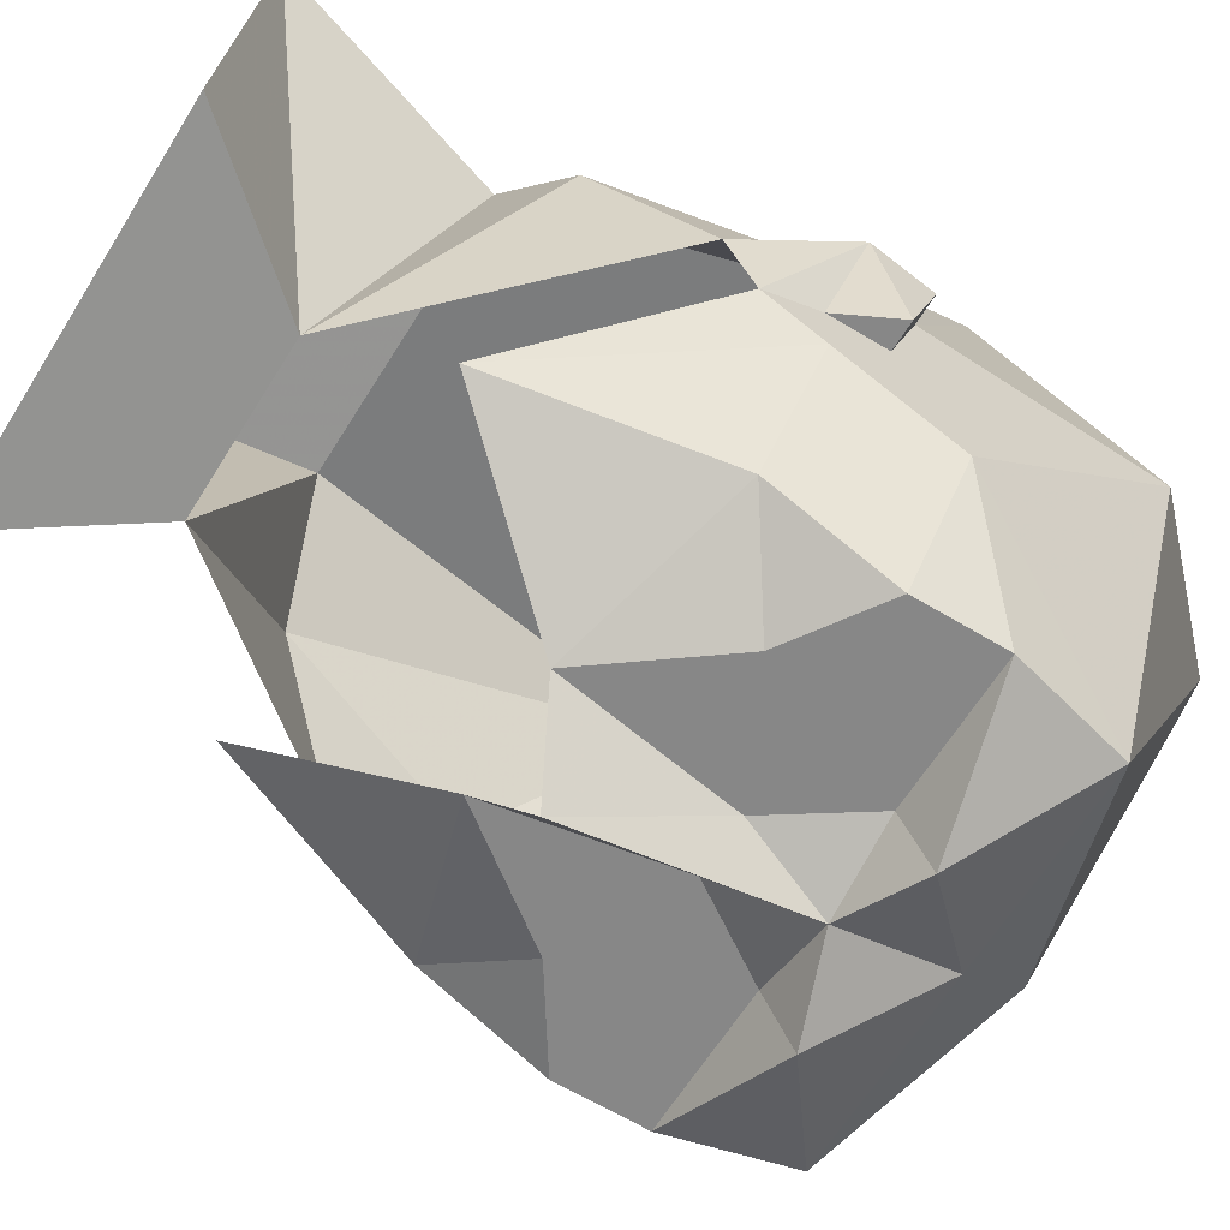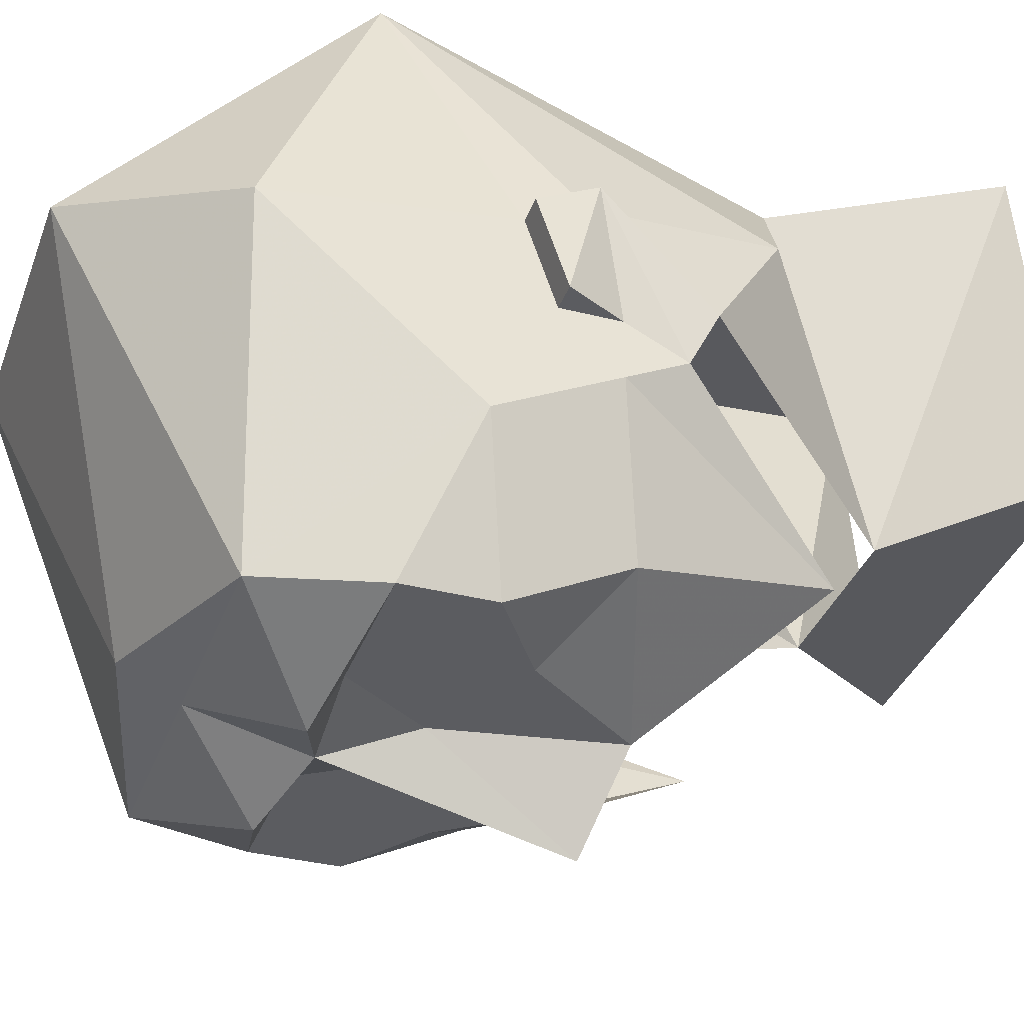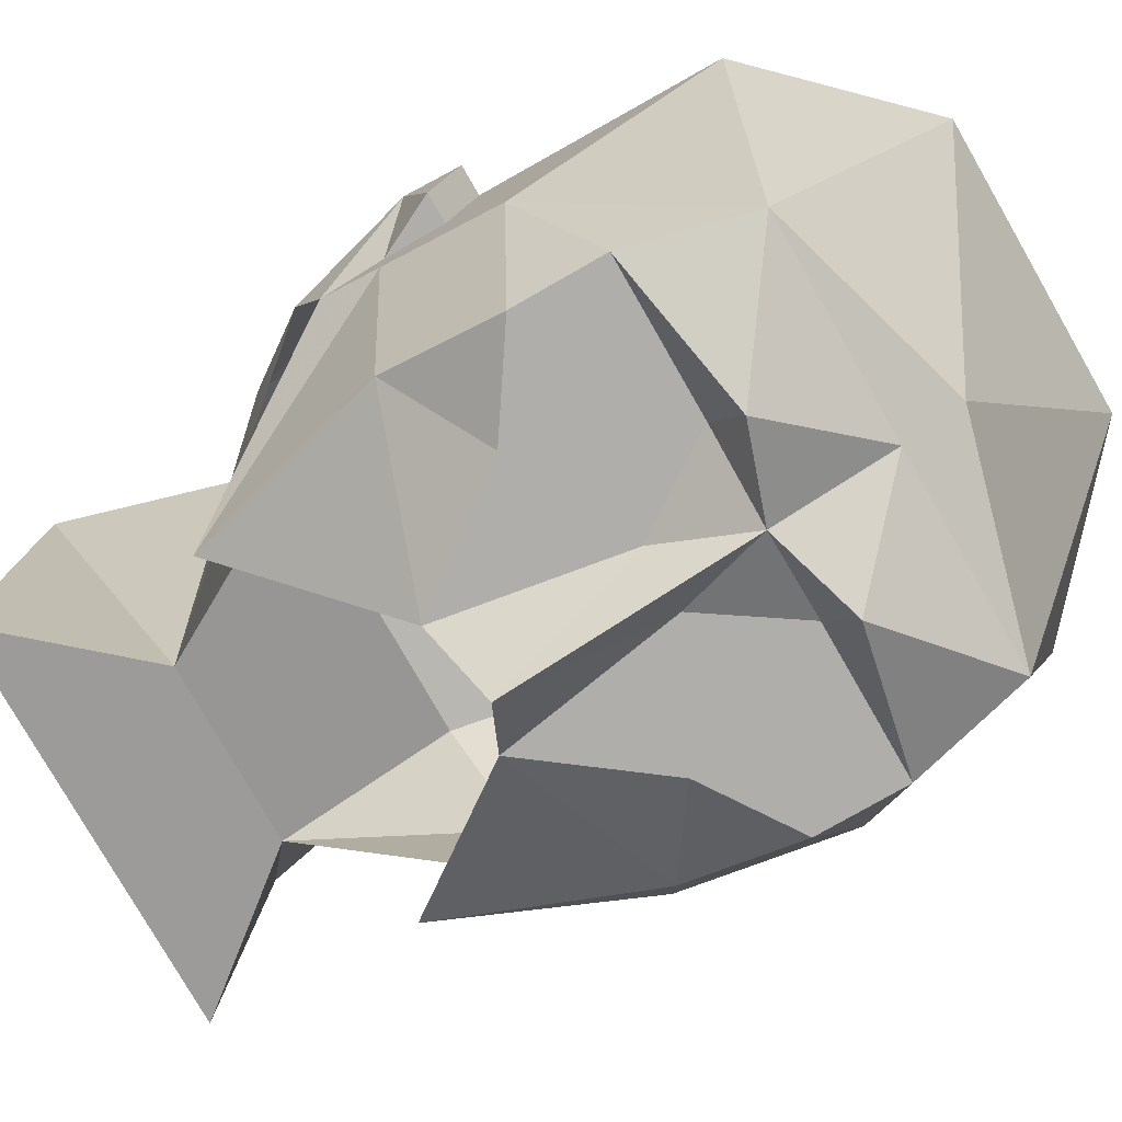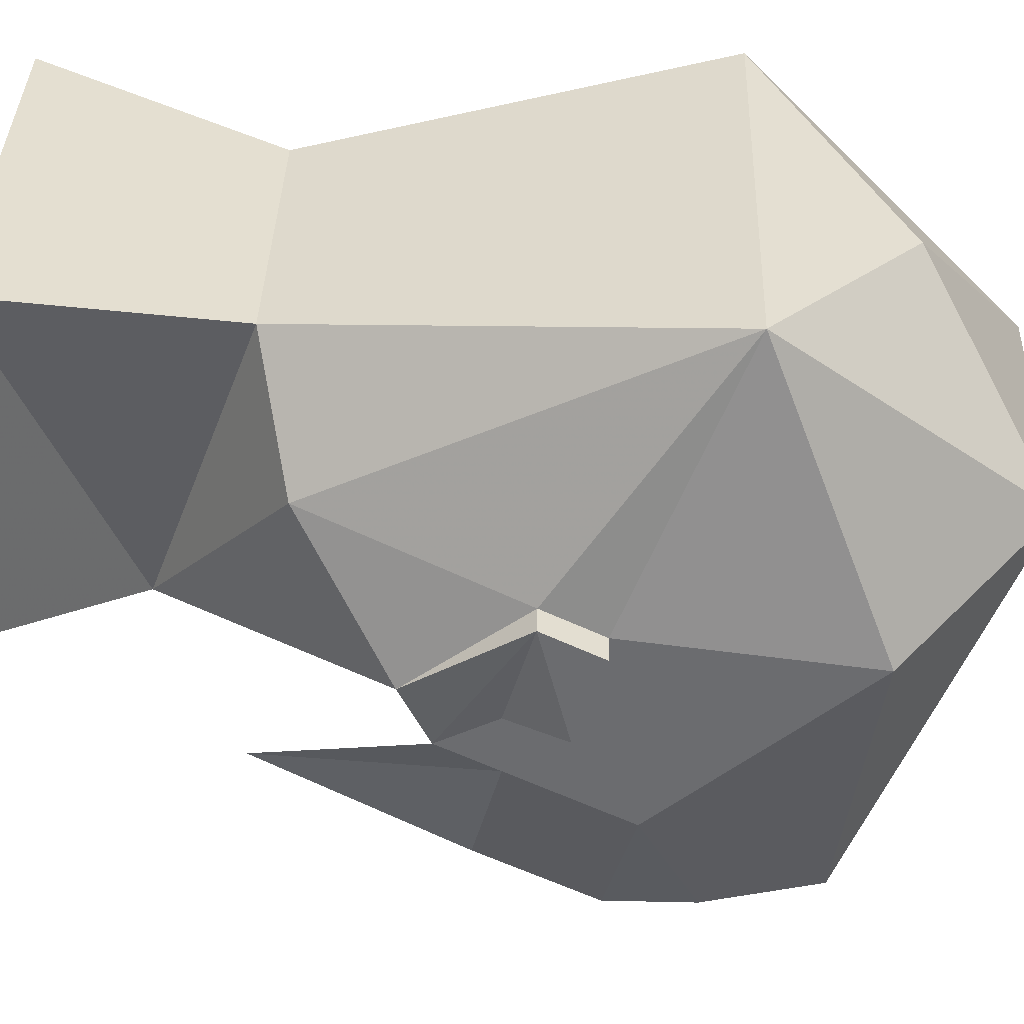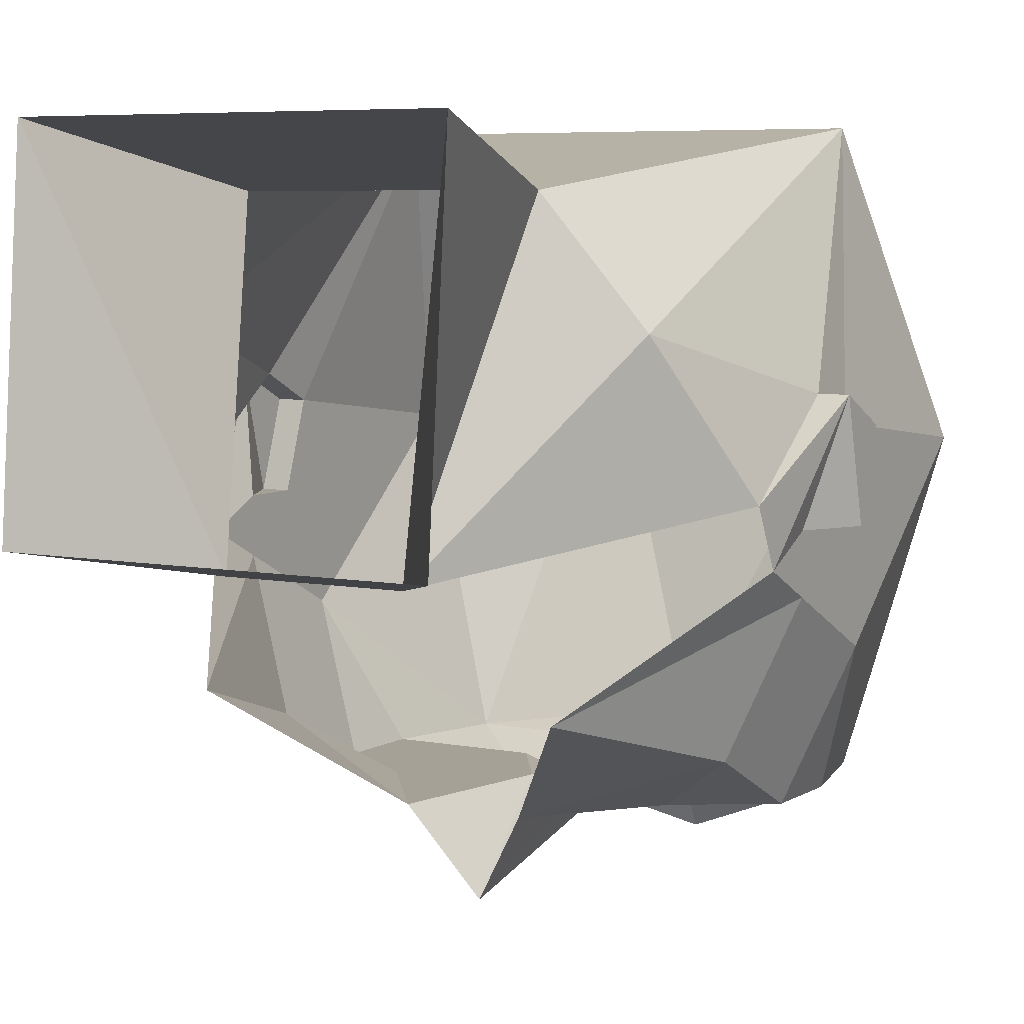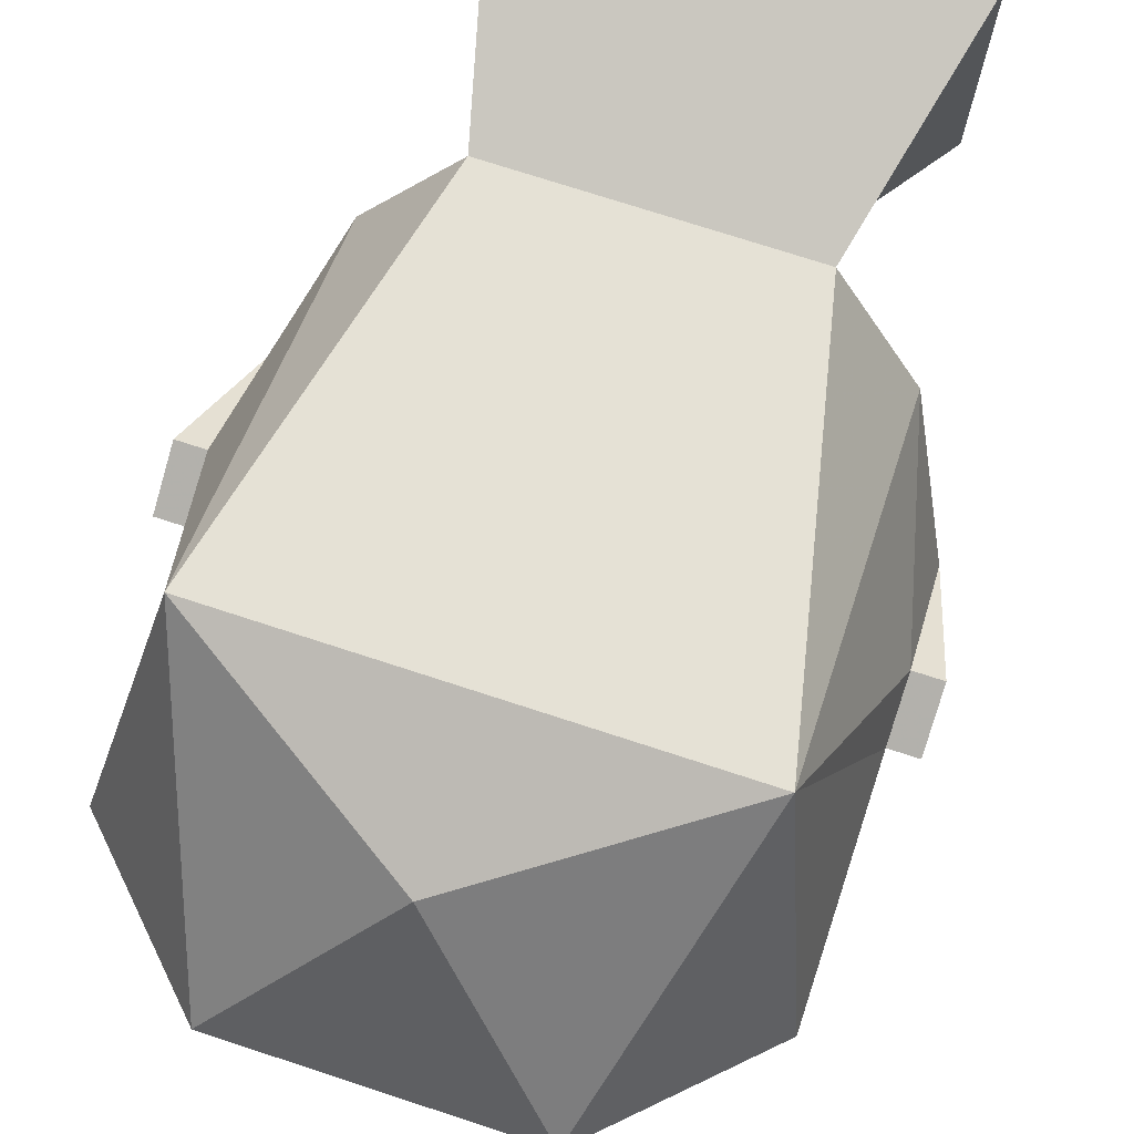
<metadata>
{"format":"obj","ext":"obj","renderer":"f3d","projection":"perspective","resolution":1024,"background":"white","views":[{"elev":-62.5,"azim":58.4,"up":"+Z"},{"elev":-35.1,"azim":-108.7,"up":"+Z"},{"elev":-77.7,"azim":119.8,"up":"+Z"},{"elev":36.1,"azim":91.7,"up":"+Z"},{"elev":6.2,"azim":30.6,"up":"+Z"},{"elev":73.6,"azim":-161.9,"up":"+Z"}]}
</metadata>
<code>
v 0.03906 1.422 -0.1328
v 0.0625 1.43 -0.1328
v 0.007812 1.43 -0.1328
v 0.03906 1.414 -0.1328
v 0.0625 1.398 -0.1172
v 0.07812 1.438 -0.09375
v 0.0625 1.453 -0.1328
v 0.02344 1.453 -0.1328
v 0.02344 1.438 -0.1328
v 0 1.453 -0.1406
v 0 1.422 -0.1484
v 0 1.391 -0.1562
v 0.01562 1.383 -0.1328
v 0.04688 1.344 -0.1016
v 0.07812 1.406 -0.07812
v 0.07812 1.422 -0.0625
v 0.07812 1.492 -0.04688
v 0.05469 1.484 -0.1328
v 0.02344 1.461 -0.1484
v 0 1.484 -0.1328
v -0.02344 1.461 -0.1484
v -0.02344 1.453 -0.1328
v -0.007812 1.43 -0.1328
v -0.01562 1.383 -0.1328
v -0.03906 1.414 -0.1328
v -0.0625 1.398 -0.1172
v -0.04688 1.344 -0.1016
v -0.07812 1.406 -0.07812
v -0.07812 1.391 -0.07031
v -0.07812 1.406 -0.0625
v -0.08594 1.414 -0.03125
v -0.07812 1.383 -0.05469
v -0.07812 1.414 -0.03125
v -0.0625 1.359 -0.01562
v -0.02344 1.32 -0.07031
v -0.03906 1.352 0.01562
v -0.05469 1.289 0.03125
v -0.05469 1.281 -0.0625
v 0.02344 1.32 -0.07031
v 0.05469 1.281 -0.0625
v 0.05469 1.289 0.03125
v 0.03906 1.352 0.01562
v 0.0625 1.359 -0.01562
v 0.07812 1.383 -0.05469
v 0.07812 1.414 -0.03125
v 0.08594 1.414 -0.03125
v 0.07812 1.391 -0.07031
v 0.07812 1.406 -0.0625
v -0.0625 1.43 -0.1328
v -0.03906 1.422 -0.1328
v -0.07812 1.438 -0.09375
v -0.07812 1.422 -0.0625
v -0.08594 1.422 -0.0625
v -0.08594 1.43 -0.03906
v -0.07812 1.43 -0.03906
v -0.0625 1.461 0.03125
v 0.0625 1.461 0.03125
v -0.02344 1.438 -0.1328
v -0.0625 1.453 -0.1328
v -0.05469 1.484 -0.1328
v -0.07812 1.492 -0.04688
v 0.08594 1.422 -0.0625
v 0.08594 1.43 -0.03906
v 0.07812 1.43 -0.03906
v 0 1.5 -0.125
v 0.03906 1.531 -0.03125
v -0.03906 1.531 -0.03125
v 0 1.5 0.01562
f 1 2 3
f 1 3 4
f 1 4 2
f 2 4 5
f 2 5 6
f 2 6 7
f 2 7 8
f 2 8 9
f 2 9 3
f 3 9 8
f 3 8 10
f 3 10 11
f 3 11 12
f 3 12 13
f 3 13 4
f 4 13 5
f 5 13 14
f 5 14 15
f 5 15 6
f 6 15 16
f 6 16 17
f 6 17 18
f 6 18 7
f 7 18 19
f 7 19 8
f 8 19 10
f 10 19 20
f 10 20 21
f 10 21 22
f 10 22 23
f 10 23 11
f 11 23 12
f 12 23 24
f 24 23 25
f 24 25 26
f 24 26 27
f 27 26 28
f 27 28 29
f 29 28 30
f 29 30 31
f 29 31 32
f 32 31 33
f 32 33 34
f 32 34 35
f 35 34 36
f 35 36 37
f 35 37 38
f 35 38 39
f 39 38 40
f 39 40 41
f 39 41 42
f 39 42 43
f 39 43 44
f 44 43 45
f 44 45 46
f 44 46 47
f 47 46 48
f 47 48 48
f 47 48 15
f 47 15 14
f 23 49 50
f 23 50 25
f 25 50 49
f 25 49 26
f 26 49 51
f 26 51 28
f 28 51 52
f 28 52 30
f 30 52 30
f 30 30 29
f 30 29 30
f 30 30 52
f 30 52 53
f 30 53 31
f 30 31 29
f 29 31 32
f 32 31 33
f 33 31 54
f 33 54 55
f 33 55 56
f 33 56 34
f 34 56 36
f 36 56 57
f 36 57 42
f 36 42 37
f 37 42 41
f 23 58 49
f 49 58 22
f 49 22 59
f 49 59 51
f 51 59 60
f 51 60 61
f 51 61 52
f 52 61 55
f 52 55 53
f 52 53 30
f 30 53 31
f 31 53 54
f 31 54 33
f 33 54 55
f 55 54 53
f 55 53 52
f 53 55 54
f 53 54 31
f 62 46 63
f 62 63 64
f 62 64 16
f 62 16 48
f 62 48 46
f 62 46 63
f 62 63 64
f 62 64 16
f 62 16 48
f 62 48 46
f 46 48 47
f 46 47 44
f 46 44 45
f 46 45 63
f 63 45 64
f 64 45 57
f 64 57 17
f 64 17 16
f 48 48 16
f 48 16 15
f 16 48 48
f 48 48 47
f 18 65 20
f 18 20 19
f 65 18 66
f 65 66 67
f 65 67 60
f 65 60 20
f 20 60 21
f 21 60 59
f 21 59 22
f 67 66 68
f 67 68 56
f 67 56 61
f 67 61 60
f 68 57 56
f 57 68 66
f 57 66 17
f 17 66 18
f 43 42 57
f 43 57 45
f 55 61 56
f 23 22 58
f 45 64 63
f 45 63 46

</code>
